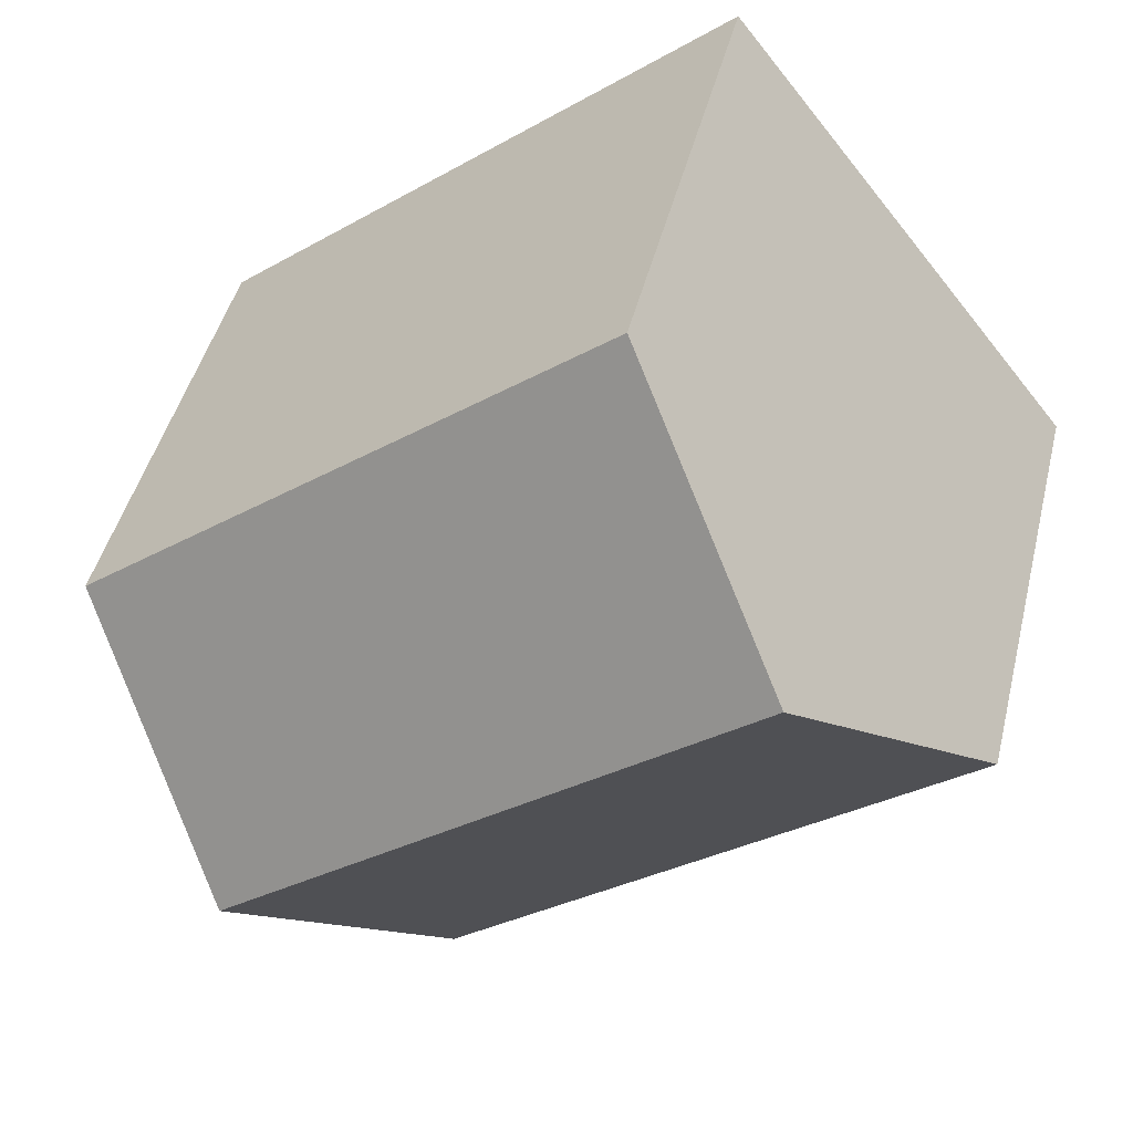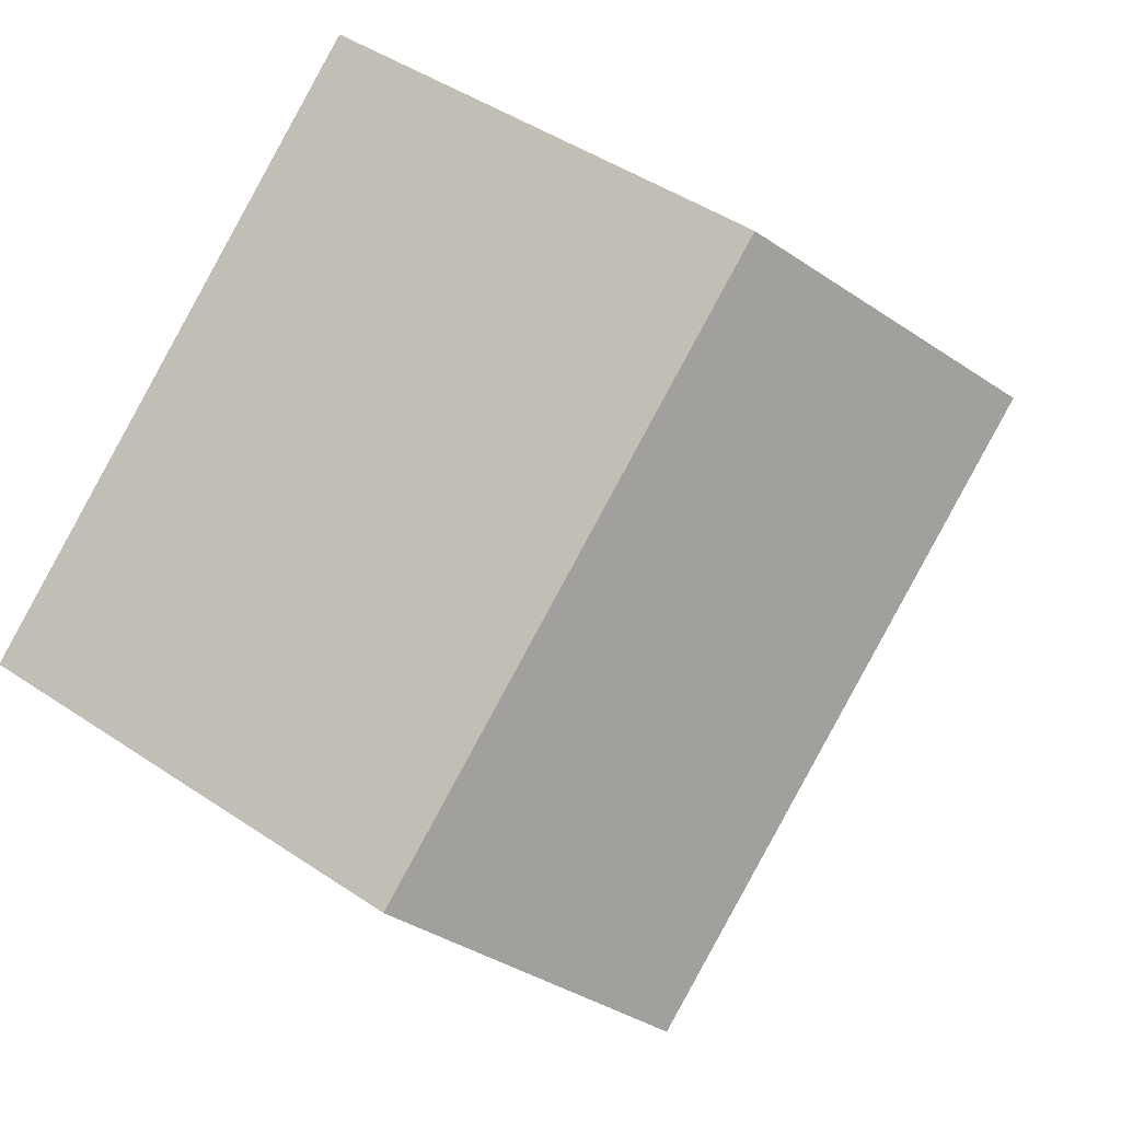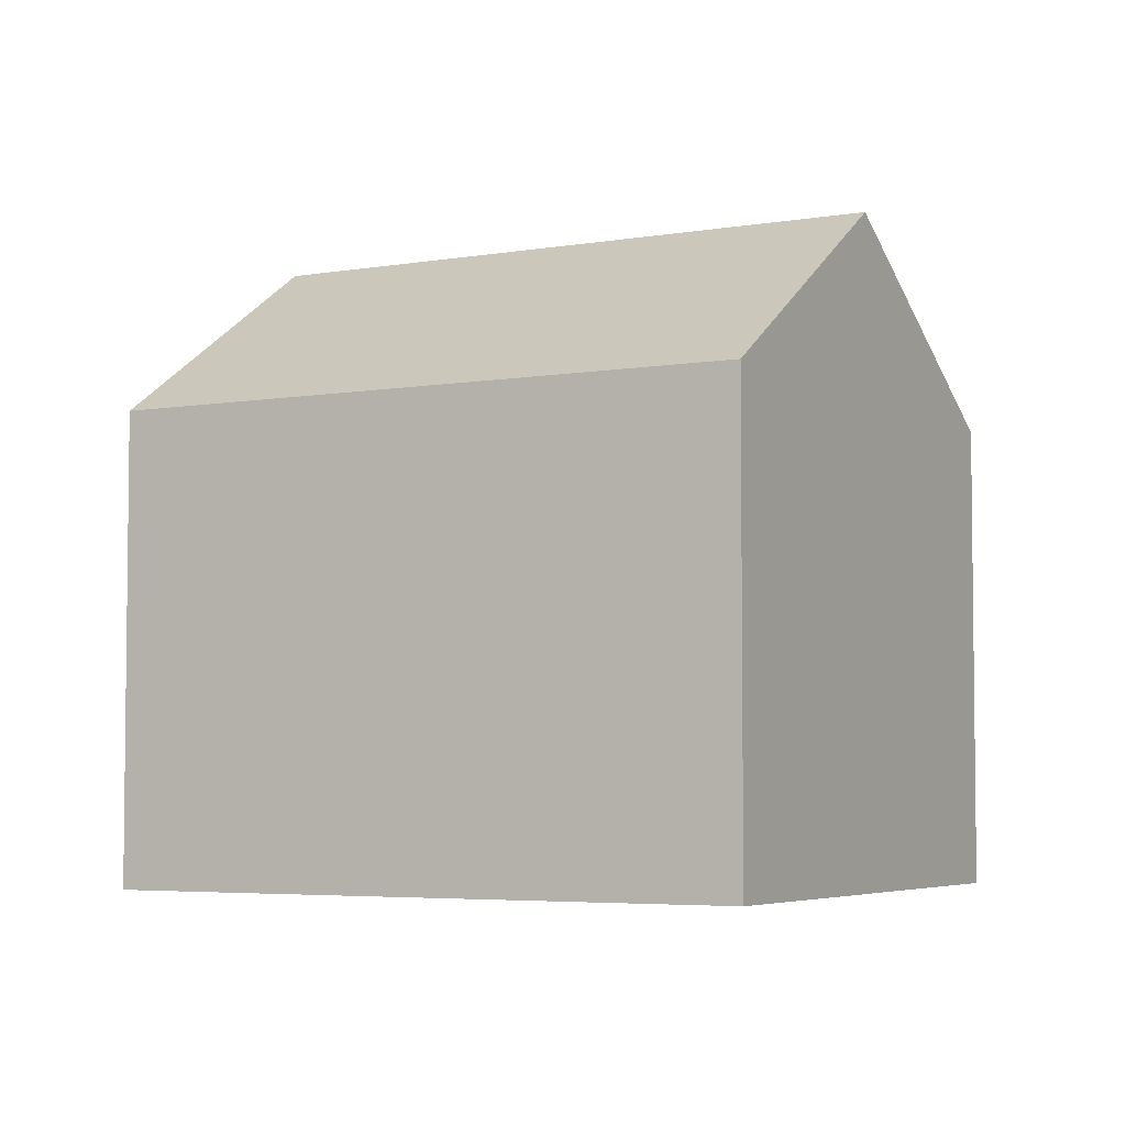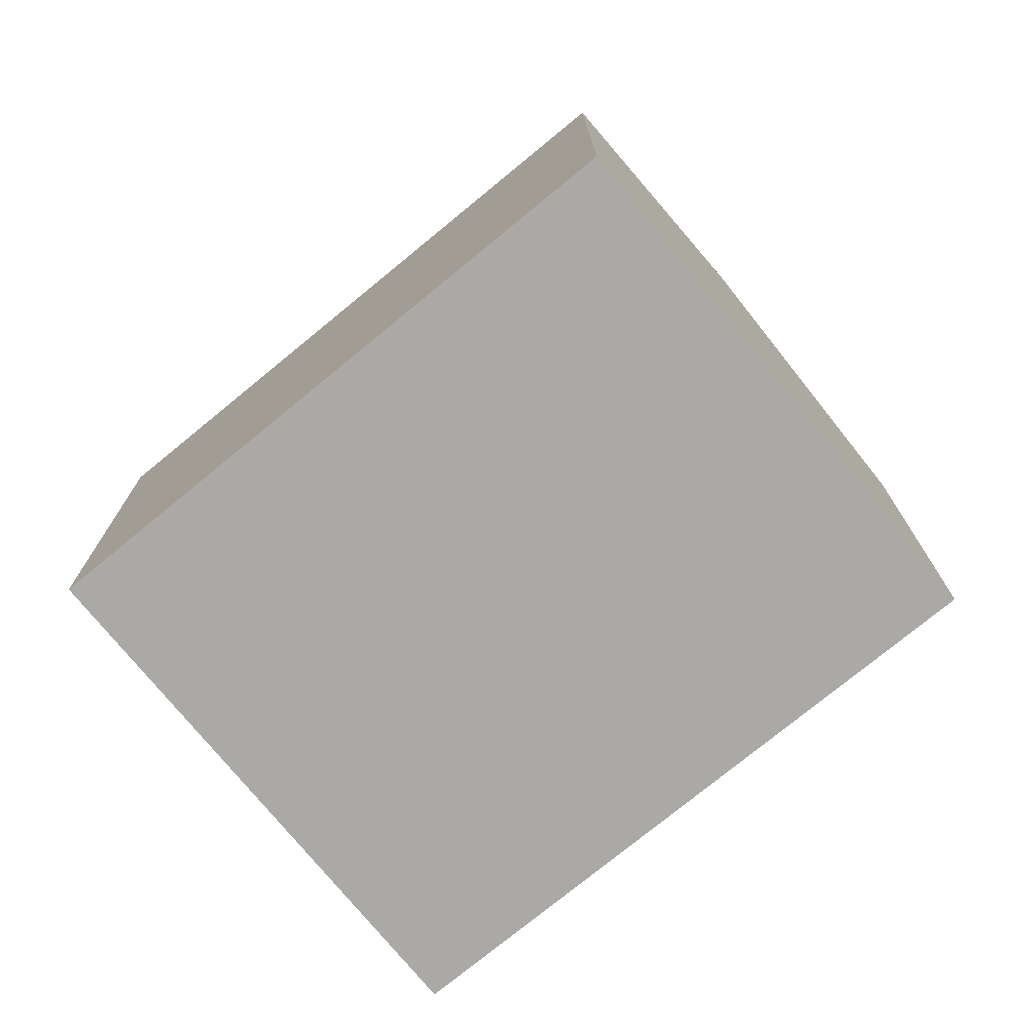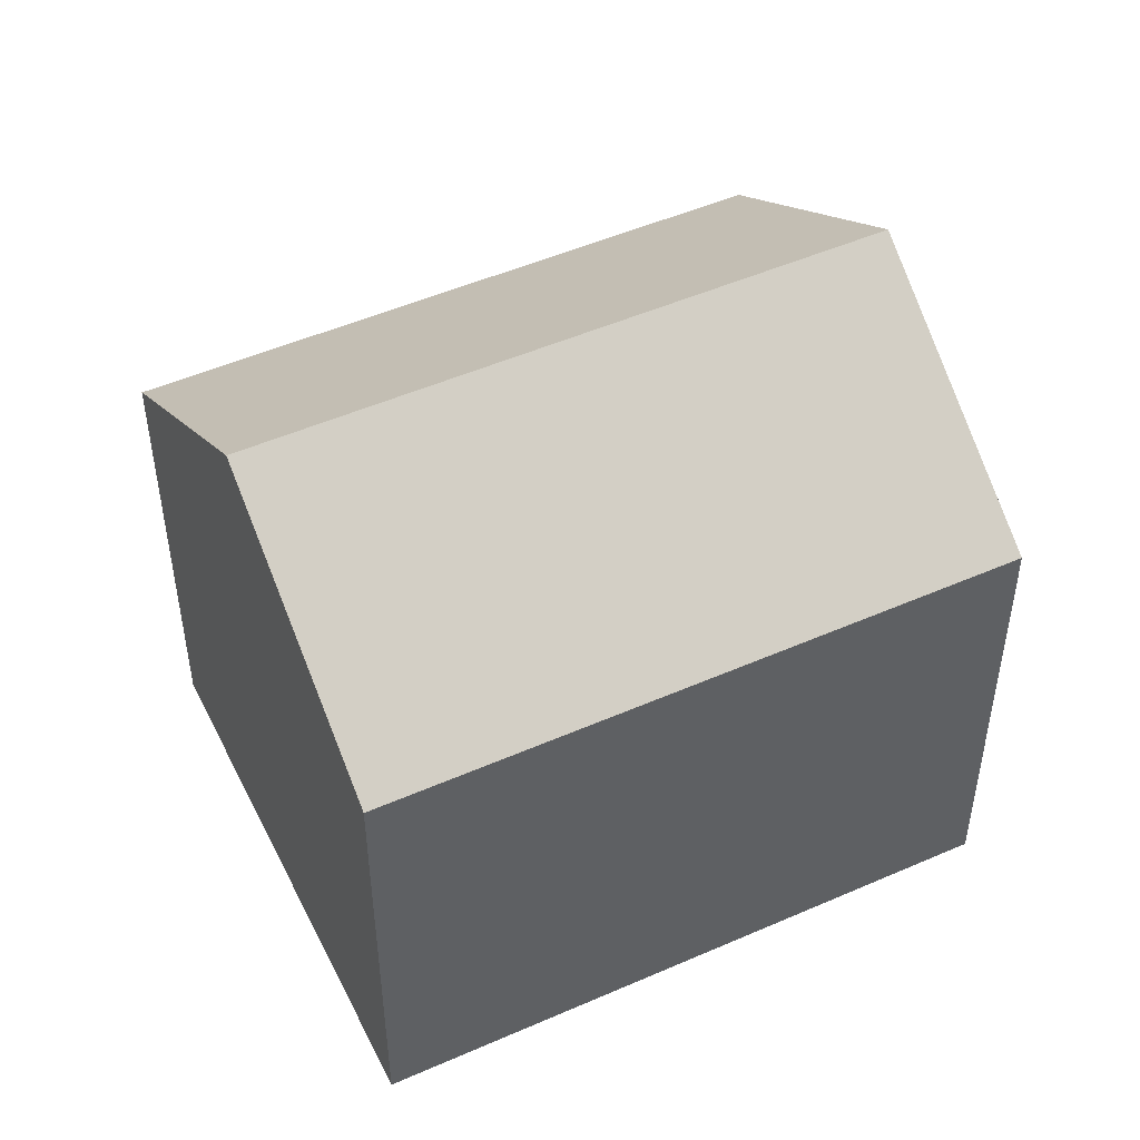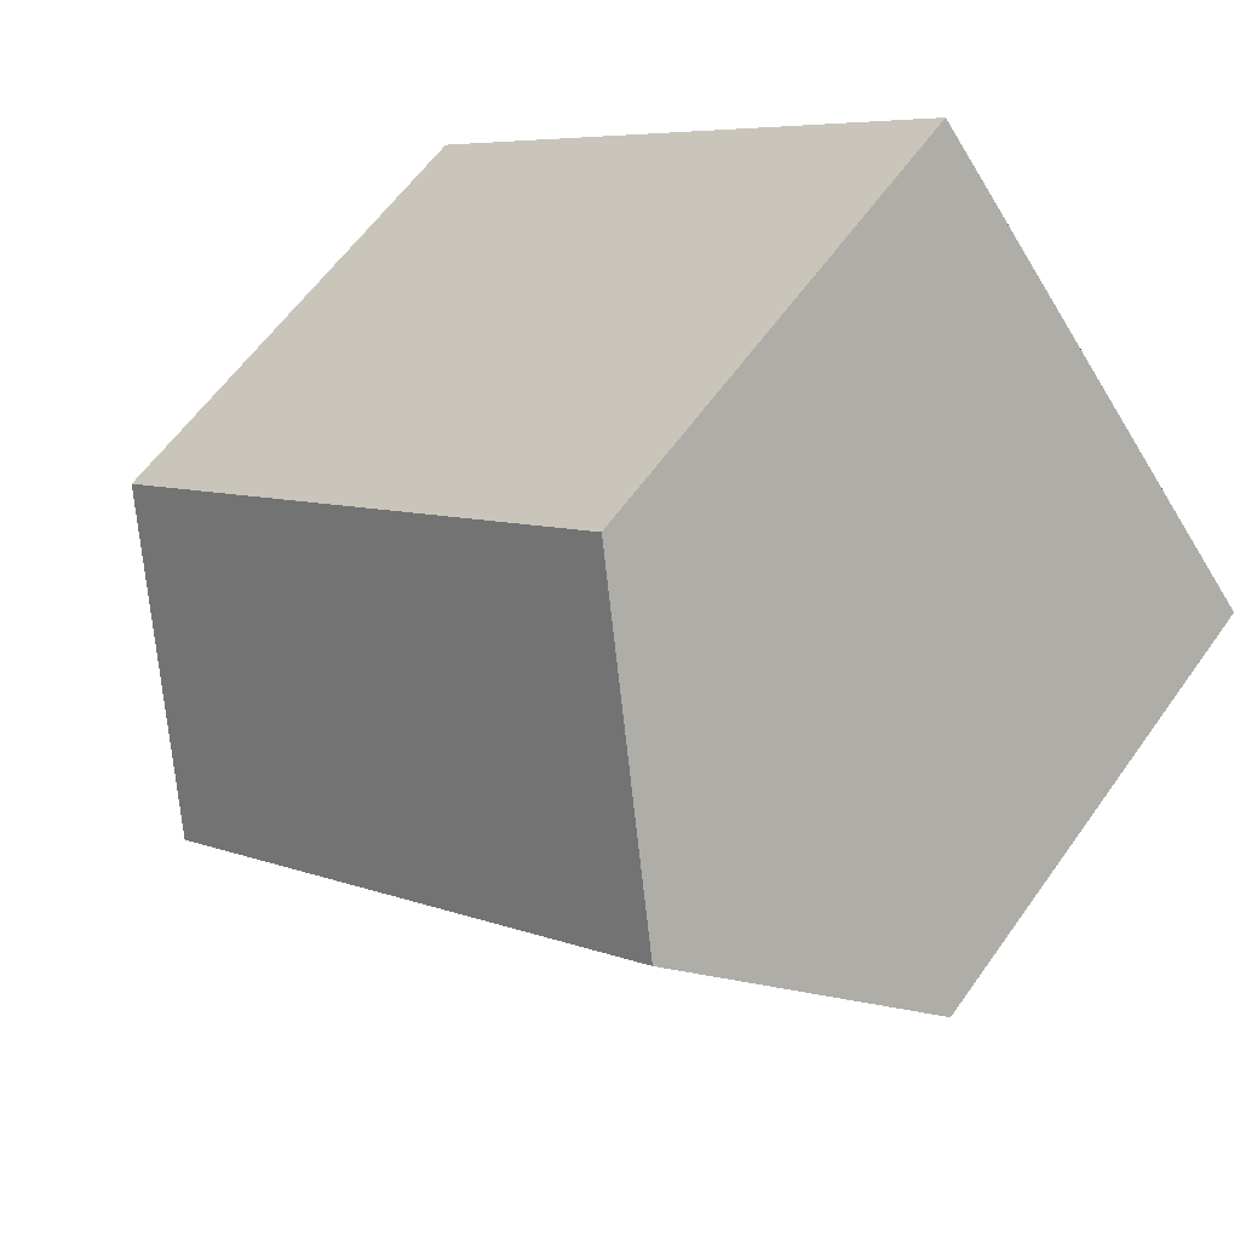
<metadata>
{"format":"obj","ext":"obj","renderer":"f3d","projection":"perspective","resolution":1024,"background":"white","views":[{"elev":44.8,"azim":-166.4,"up":"+Z"},{"elev":46.0,"azim":127.7,"up":"+Z"},{"elev":-4.6,"azim":-112.1,"up":"+Y"},{"elev":-75.6,"azim":78.0,"up":"+Y"},{"elev":49.7,"azim":12.8,"up":"+Y"},{"elev":60.6,"azim":-144.7,"up":"+Z"}]}
</metadata>
<code>
v  16.15 8.71 0.416
v  3.244 12.07 4.064
v  6.488 8.71 8.129
v  12.91 12.07 -3.649
v  9.664 8.71 -7.713
v  0 8.71 5.333e-16
v  0 0 0
v  6.488 -4.978e-16 8.129
v  3.244 -2.488e-16 4.064
v  16.15 -2.547e-17 0.416
v  9.664 4.723e-16 -7.713
v  12.91 2.234e-16 -3.649
g defaultobject
f 1 2 3
f 2 1 4
f 5 2 4
f 2 5 6
f 6 3 2
f 3 6 7
f 3 7 8
f 8 7 9
f 8 1 3
f 1 8 10
f 1 5 4
f 5 1 10
f 5 10 11
f 11 10 12
f 11 6 5
f 6 11 7
f 9 10 8
f 10 9 7
f 10 7 11
f 10 11 12

</code>
